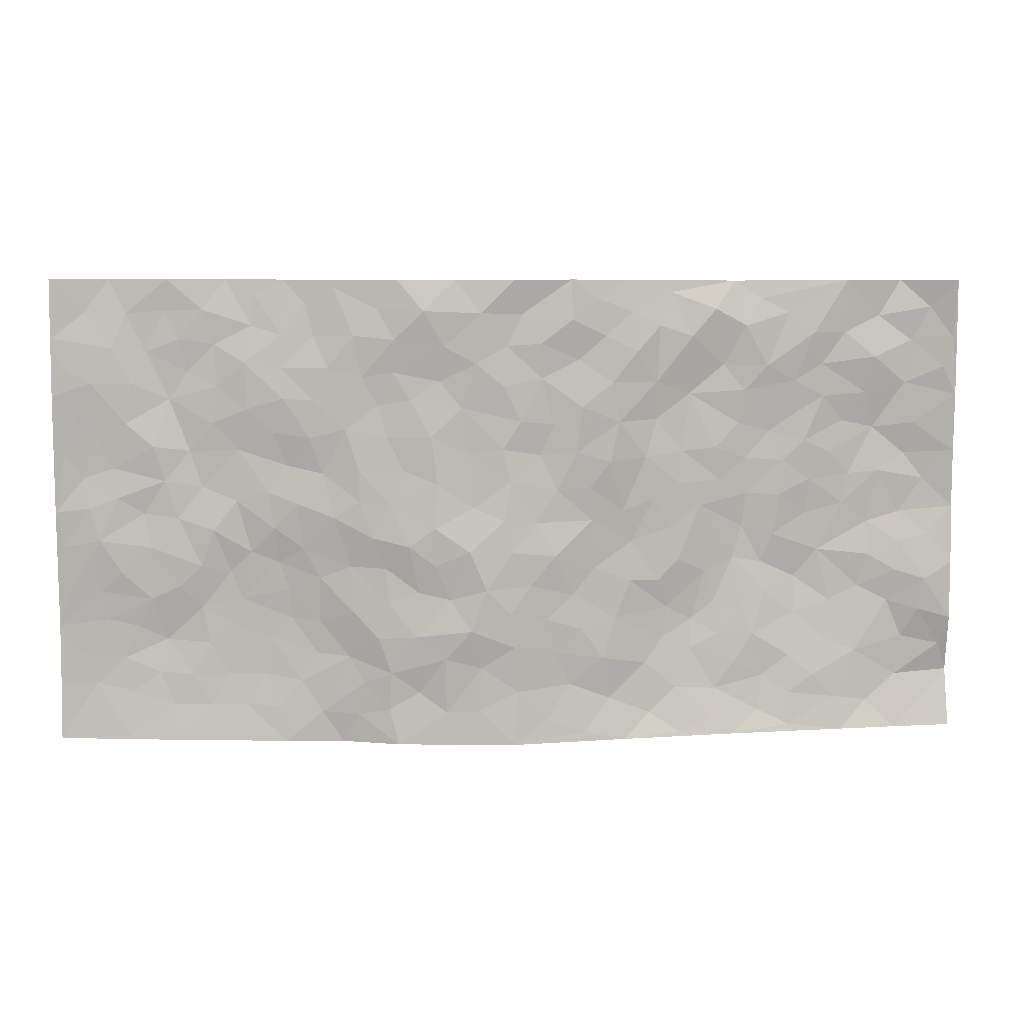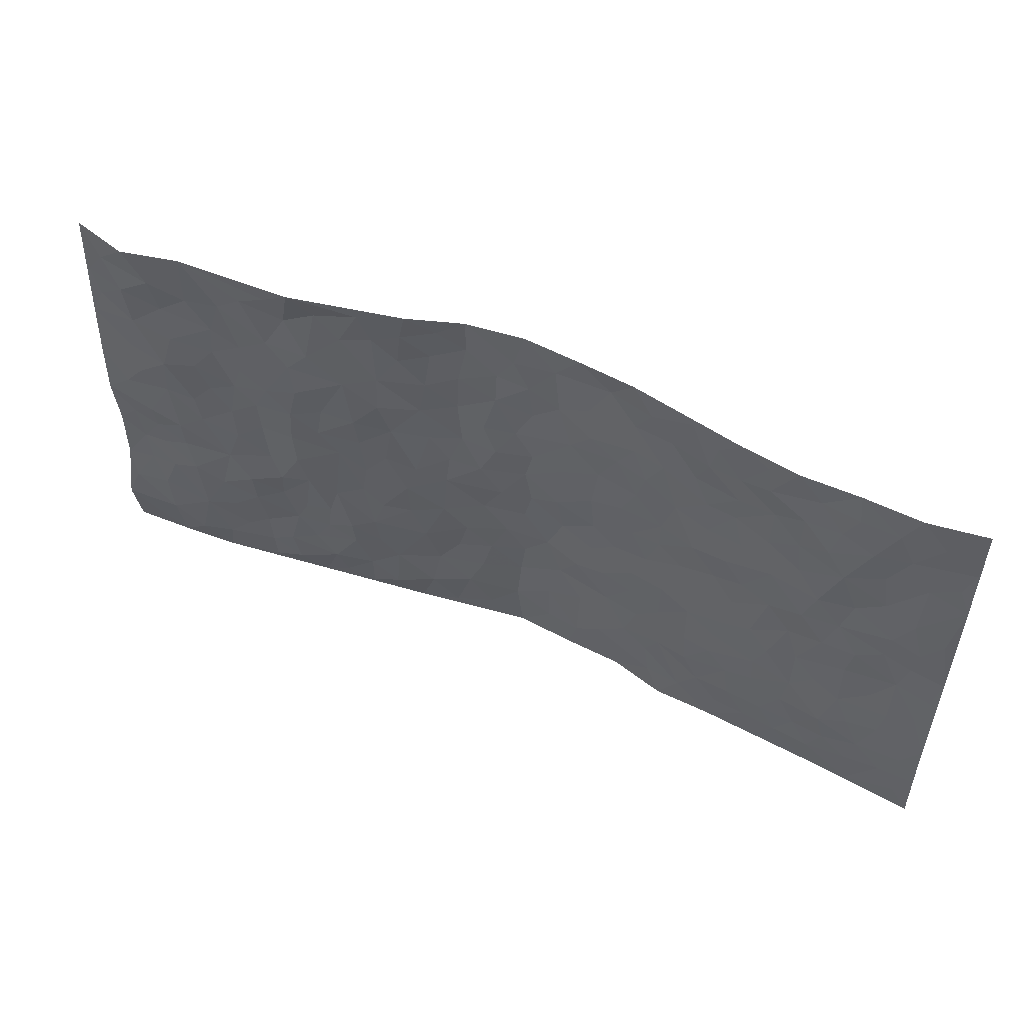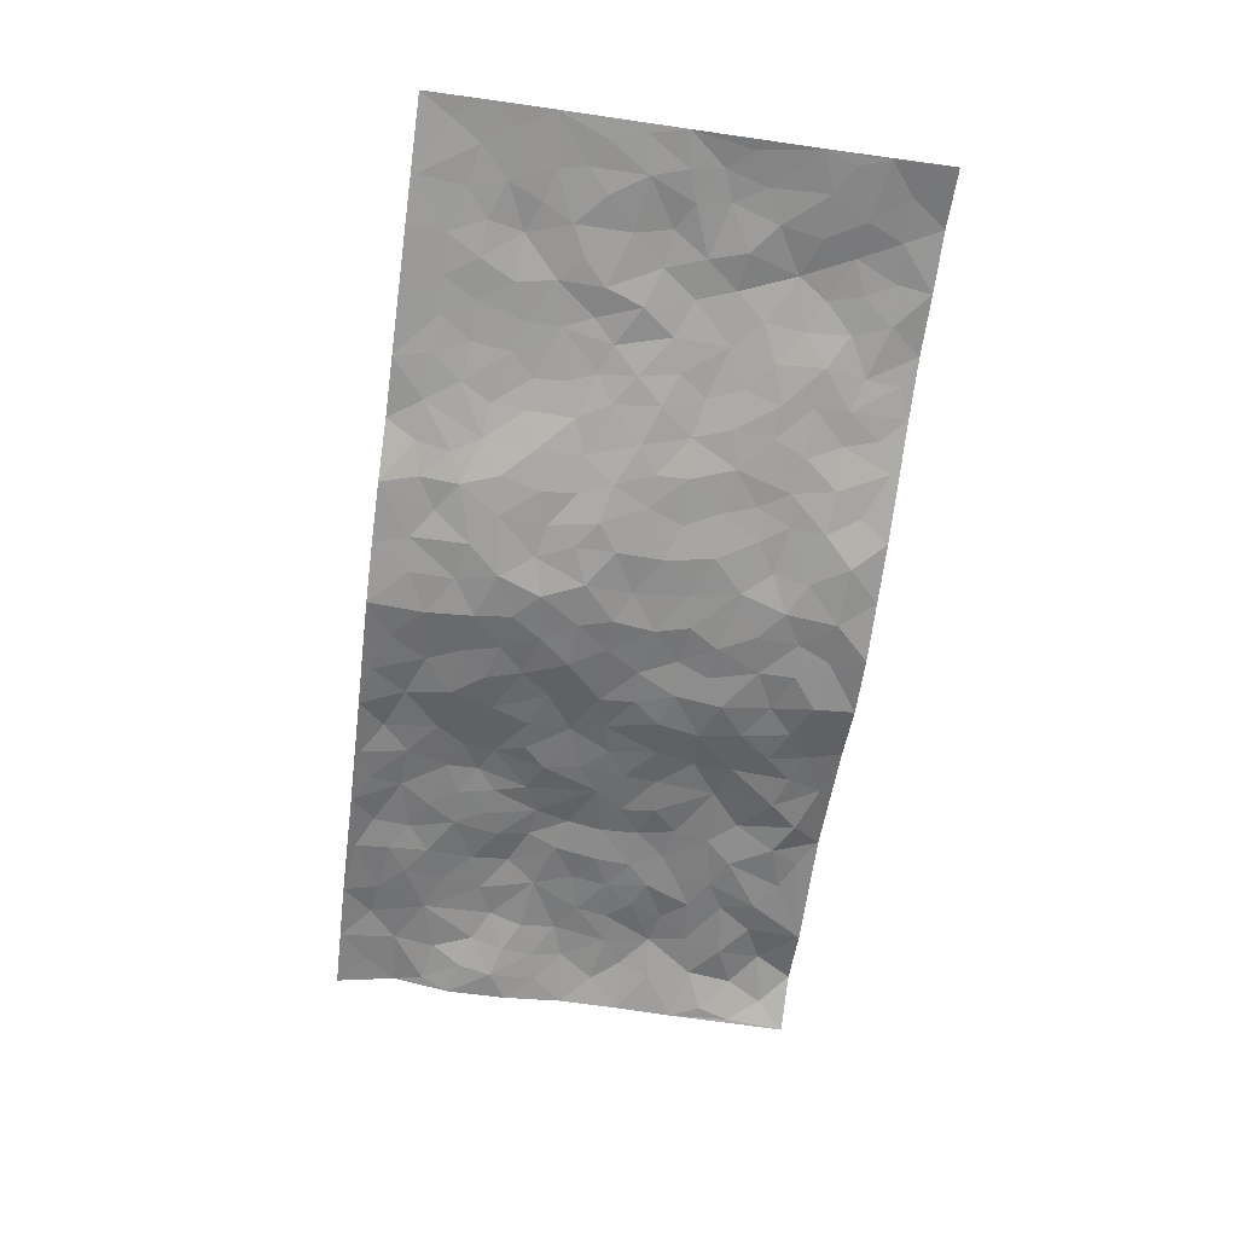
<metadata>
{"format":"obj","ext":"obj","renderer":"f3d","projection":"perspective","resolution":1024,"background":"white","views":[{"elev":7.7,"azim":175.8,"up":"+Y"},{"elev":53.3,"azim":23.8,"up":"+Y"},{"elev":-63.6,"azim":82.3,"up":"+Z"}]}
</metadata>
<code>
v -0.9808 0.007485 0.02162
v -0.9727 0.9962 0.008882
v 0.9783 0.003794 0.05377
v 0.9748 0.9997 0.03528
v -0.7931 0.3929 0.03894
v -0.9774 0.4995 0.0319
v -0.8541 0.3583 0.02969
v -0.001067 0.001516 -0.07111
v -0.9764 0.2513 0.02041
v -0.9187 0.3386 0.01899
v -0.7345 0.003507 0.01336
v -0.9781 0.1295 0.04854
v -0.707 0.293 0.03895
v -0.8574 0.005279 0.01904
v -0.8382 0.2895 0.03759
v -0.4902 0.00377 -0.01306
v -0.9562 0.1904 0.03555
v -0.291 0.1667 -0.01551
v -0.7735 0.3224 0.04474
v -0.8608 0.1217 0.04096
v -0.9237 0.06724 0.03438
v -0.7943 0.06511 0.03236
v -0.671 0.1281 0.01745
v -0.7227 0.07592 0.02233
v -0.8716 0.2087 0.03815
v -0.9068 0.2708 0.02411
v -0.7671 0.1781 0.03294
v -0.6894 0.2102 0.0302
v -0.862 0.4875 0.04706
v -0.9761 0.3758 0.01935
v -0.733 0.996 0.02254
v -0.5335 0.2227 0.01266
v 0.2606 0.1569 -0.04346
v -0.9762 0.7475 0.02109
v -0.3646 0.3928 -0.006403
v -0.7797 0.7516 0.0372
v -0.7974 0.8294 0.02726
v -0.5768 0.4418 0.02654
v -0.5963 0.6049 0.02254
v -0.4859 0.9946 0.0211
v -0.9537 0.6854 0.02749
v -0.6579 0.5616 0.02934
v -0.3858 0.7534 0.003948
v -0.5056 0.28 0.01491
v -0.4561 0.2252 0.00821
v -0.4924 0.1622 0.007015
v -0.4447 0.636 0.005411
v -0.3634 0.5596 -0.005326
v 0.1662 0.4732 -0.06329
v -0.3302 0.2207 -0.004033
v -0.2111 0.6104 -0.044
v -0.3711 0.629 -0.0008074
v -0.3007 0.05685 -0.01822
v -0.6237 0.7092 0.02545
v -0.3914 0.194 0.003812
v -0.8696 0.617 0.04694
v -0.03832 0.348 -0.06405
v 0.05729 0.339 -0.07353
v 0.2979 0.4505 -0.04213
v -0.0951 0.5516 -0.05178
v -0.1653 0.5559 -0.04598
v 0.09219 0.6301 -0.05818
v -0.6278 0.3458 0.0407
v -0.7453 0.5732 0.04024
v -0.9474 0.8079 0.02059
v -0.557 0.1293 0.01569
v -0.3676 0.01327 -0.02425
v -0.7921 0.4657 0.04731
v -0.6145 0.173 0.01745
v -0.6135 0.01974 0.003833
v -0.2458 0.002585 -0.04007
v -0.6137 0.08927 0.01102
v -0.5449 0.05331 0.007449
v -0.4306 0.03842 -0.01274
v -0.4485 0.1038 0.003121
v -0.8883 0.6845 0.036
v -0.9665 0.8718 0.01677
v -0.7332 0.5084 0.03974
v -0.001265 0.9979 -0.06778
v -0.7995 0.6745 0.04987
v -0.5579 0.3152 0.02302
v -0.5073 0.4609 0.02597
v 0.006122 0.5714 -0.06266
v -0.04961 0.4828 -0.059
v 0.002796 0.4196 -0.0693
v -0.1234 0.128 -0.04411
v -0.5651 0.6692 0.02452
v -0.9132 0.5615 0.04234
v -0.7286 0.6901 0.03885
v -0.4446 0.2967 0.01279
v -0.6271 0.2675 0.03099
v -0.4968 0.6876 0.01719
v -0.1721 0.4849 -0.04001
v -0.2595 0.4358 -0.01802
v -0.6439 0.648 0.02452
v -0.01126 0.1166 -0.06445
v -0.4117 0.51 0.003022
v -0.3394 0.288 -0.0008429
v -0.2387 0.5036 -0.0268
v -0.1787 0.3818 -0.03565
v -0.9766 0.6233 0.02801
v -0.702 0.6219 0.03218
v -0.8105 0.5789 0.04294
v -0.3602 0.11 -0.009153
v -0.5168 0.5327 0.02213
v -0.6784 0.4058 0.03763
v -0.1292 0.3241 -0.04698
v -0.1492 0.2493 -0.04755
v -0.5132 0.6111 0.02064
v 0.1086 0.7289 -0.0585
v -0.003993 0.2143 -0.06819
v -0.07257 0.273 -0.05649
v 0.004369 0.2879 -0.07014
v -0.4252 0.3635 0.009303
v -0.1964 0.1836 -0.04075
v -0.6496 0.4875 0.03471
v -0.5513 0.3808 0.03041
v -0.4871 0.3913 0.02139
v -0.3048 0.524 -0.01452
v -0.2568 0.35 -0.02334
v -0.3522 0.4668 -0.006689
v -0.2247 0.2707 -0.02948
v -0.0916 0.4113 -0.06043
v -0.5906 0.5306 0.02177
v -0.09166 0.1981 -0.05165
v -0.2121 0.09315 -0.03088
v -0.3943 0.2577 0.01075
v -0.9245 0.4378 0.03052
v -0.8639 0.421 0.03491
v 0.09247 0.4224 -0.07192
v 0.2092 0.2371 -0.05457
v 0.08248 0.5162 -0.0601
v 0.01921 0.488 -0.06777
v 0.1664 0.3921 -0.0613
v 0.7878 0.498 0.04165
v 0.2209 0.4329 -0.05757
v 0.2662 0.3131 -0.04285
v 0.1606 0.5669 -0.05783
v 0.1215 0.9976 -0.05483
v -0.2902 0.6195 -0.01887
v 0.4206 0.8797 -0.004795
v 0.4837 0.9981 0.01582
v -0.2148 0.7808 -0.04339
v -0.05922 0.8642 -0.062
v -0.3193 0.3481 -0.01208
v -0.455 0.5656 0.01047
v -0.07445 0.05272 -0.05769
v -0.1586 0.02247 -0.04905
v 0.1227 0.0008776 -0.05757
v 0.01296 0.86 -0.05956
v -0.01713 0.6998 -0.0617
v 0.4186 0.1969 -0.001445
v 0.341 0.2897 -0.02876
v 0.5884 0.5268 0.01564
v 0.5223 0.5471 0.004171
v 0.4533 0.1357 0.000695
v 0.5192 0.2282 0.01511
v 0.4119 0.3617 -0.009696
v 0.02253 0.6408 -0.06193
v -0.05924 0.6277 -0.05182
v -0.1478 0.7297 -0.05722
v -0.08707 0.6933 -0.05469
v -0.06071 0.7912 -0.05795
v -0.137 0.6329 -0.05338
v 0.02052 0.7746 -0.06398
v 0.2431 0.9979 -0.03897
v -0.01965 0.9266 -0.05741
v -0.2689 0.8458 -0.03125
v -0.1997 0.88 -0.04291
v -0.313 0.7804 -0.01533
v -0.2424 0.9974 -0.02011
v -0.2285 0.6959 -0.04089
v -0.313 0.6999 -0.0076
v -0.1404 0.8298 -0.04997
v -0.124 0.9987 -0.05588
v 0.2172 0.7458 -0.0438
v 0.1742 0.6669 -0.05549
v 0.3266 0.5946 -0.03457
v 0.2611 0.5223 -0.04512
v 0.2655 0.6654 -0.03854
v 0.4229 0.7442 -0.01647
v 0.355 0.6829 -0.02817
v 0.2847 0.733 -0.03257
v 0.06788 0.9286 -0.06579
v 0.07867 0.8228 -0.06411
v 0.1452 0.8577 -0.05757
v 0.2501 0.873 -0.04577
v 0.3206 0.7933 -0.03046
v 0.2318 0.5949 -0.04455
v -0.8796 0.8652 0.03969
v -0.6795 0.8147 0.02464
v -0.8667 0.7729 0.03824
v -0.8545 0.9954 0.04622
v -0.9189 0.9375 0.03116
v -0.8071 0.9184 0.04245
v -0.7308 0.8832 0.02707
v -0.6036 0.9266 0.01627
v -0.6606 0.8834 0.01396
v -0.6847 0.7442 0.02711
v -0.5578 0.8122 0.009807
v -0.6191 0.7793 0.01912
v -0.5094 0.8988 0.004724
v -0.3903 0.8767 -0.01098
v -0.5428 0.9572 0.01648
v -0.4613 0.815 0.01195
v -0.4414 0.9352 -0.003789
v -0.3429 0.9709 -0.005873
v -0.5083 0.7593 0.01293
v -0.3192 0.9003 -0.01803
v -0.2574 0.9297 -0.02515
v 0.1553 0.7848 -0.04877
v 0.2536 0.8041 -0.03886
v 0.1888 0.9333 -0.05989
v 0.3916 0.8122 -0.02017
v 0.3359 0.8808 -0.02854
v 0.3774 0.9821 -0.00909
v 0.2864 0.9371 -0.03152
v 0.4368 0.9477 0.002717
v 0.3803 0.493 -0.02631
v 0.3257 0.5283 -0.03573
v 0.4806 0.6042 0.001462
v 0.4309 0.6642 -0.01578
v 0.4039 0.5877 -0.01499
v 0.351 0.1905 -0.01802
v 0.478 0.3353 0.006645
v 0.4583 0.5226 -0.01129
v 0.3452 0.3878 -0.02411
v -0.1261 0.9147 -0.06111
v -0.184 0.9576 -0.04279
v 0.3197 0.1331 -0.0275
v 0.6107 0.01565 0.01104
v 0.2003 0.3327 -0.04946
v 0.2705 0.3845 -0.03996
v 0.5801 0.2486 0.02281
v 0.7291 0.999 0.04016
v 0.9761 0.253 0.05689
v 0.4894 0.8123 -0.001011
v 0.7142 0.4881 0.03331
v 0.4869 0.747 -0.00699
v 0.9762 0.5017 0.04356
v 0.6655 0.2952 0.03135
v 0.5074 0.4682 0.0001374
v 0.7744 0.3119 0.03799
v 0.558 0.4164 0.0153
v 0.4884 0.002669 -0.003362
v 0.09013 0.2509 -0.07177
v 0.5034 0.07777 0.003429
v 0.1334 0.318 -0.05776
v 0.4135 0.2671 -0.004152
v 0.8705 0.2669 0.04954
v 0.6388 0.4626 0.01657
v 0.5758 0.08294 0.01479
v 0.4471 0.4261 -0.007124
v 0.6037 0.3729 0.02508
v 0.2875 0.2322 -0.04189
v 0.4744 0.2722 0.00969
v 0.2648 0.07811 -0.03932
v 0.3654 0.002344 -0.01118
v 0.2466 0.001468 -0.04659
v 0.2008 0.114 -0.0441
v 0.06762 0.169 -0.06083
v 0.1453 0.1886 -0.06054
v 0.6097 0.1483 0.02369
v 0.7732 0.4241 0.03595
v 0.744 0.2222 0.04694
v 0.6488 0.08168 0.02269
v 0.6661 0.3853 0.02181
v 0.7147 0.3401 0.02967
v 0.8826 0.3279 0.04697
v 0.7413 0.5684 0.03515
v 0.6897 0.1468 0.02894
v 0.7605 0.1512 0.04099
v 0.8371 0.3688 0.03777
v 0.9396 0.3515 0.04787
v 0.8833 0.44 0.0378
v 0.5783 0.314 0.02296
v 0.8182 0.1074 0.04427
v 0.3315 0.06333 -0.02277
v 0.4096 0.06929 -0.009102
v 0.07079 0.0767 -0.06122
v 0.1427 0.07112 -0.05306
v 0.9758 0.7505 0.03404
v 0.7299 0.08039 0.03156
v 0.6521 0.2168 0.02847
v 0.9583 0.4265 0.04583
v 0.9041 0.5105 0.03965
v 0.8049 0.2518 0.04602
v 0.53 0.1489 0.01466
v 0.7333 0.003101 0.02258
v 0.4994 0.3949 0.008711
v 0.9384 0.06584 0.05364
v 0.9771 0.1285 0.05739
v 0.8371 0.1819 0.0487
v 0.8964 0.1264 0.0525
v 0.8286 0.01094 0.03543
v 0.935 0.1905 0.05506
v 0.6617 0.5561 0.0318
v 0.6875 0.6333 0.03604
v 0.5819 0.6366 0.01777
v 0.8225 0.6922 0.03722
v 0.6281 0.7719 0.0253
v 0.9545 0.6261 0.04117
v 0.7637 0.6426 0.03202
v 0.8518 0.5963 0.04359
v 0.7294 0.7441 0.04388
v 0.843 0.5317 0.03845
v 0.9134 0.5753 0.04508
v 0.889 0.6605 0.04195
v 0.637 0.6929 0.02465
v 0.5636 0.7244 0.008039
v 0.5076 0.6748 0.0007626
v 0.8499 0.8529 0.03761
v 0.7079 0.8715 0.03883
v 0.8083 0.7773 0.03732
v 0.8943 0.7786 0.0346
v 0.7766 0.8445 0.04432
v 0.9724 0.8751 0.03481
v 0.6896 0.8027 0.04087
v 0.9511 0.8122 0.03412
v 0.7372 0.932 0.04382
v 0.8521 0.9989 0.04921
v 0.6055 0.9981 0.03681
v 0.8171 0.9263 0.0446
v 0.9039 0.9286 0.04269
v 0.6569 0.9348 0.03321
v 0.5523 0.9015 0.02026
v 0.4886 0.8816 0.004057
v 0.545 0.9696 0.02415
v 0.5677 0.8227 0.0107
v 0.6318 0.861 0.03154
f 29 6 128
f 12 21 20
f 26 10 9
f 55 45 46
f 27 19 15
f 26 9 17
f 101 6 88
f 12 1 21
f 7 15 19
f 125 86 96
f 84 123 85
f 129 29 128
f 25 27 15
f 12 20 17
f 73 75 66
f 22 14 11
f 26 17 25
f 9 12 17
f 25 15 26
f 5 129 7
f 52 146 48
f 55 18 50
f 7 19 5
f 20 27 25
f 124 82 105
f 41 76 34
f 20 14 22
f 14 20 21
f 14 21 1
f 24 22 11
f 24 27 22
f 72 66 69
f 69 32 91
f 70 24 11
f 24 23 27
f 17 20 25
f 27 20 22
f 10 15 7
f 10 26 15
f 23 28 27
f 27 13 19
f 28 23 69
f 13 27 28
f 119 121 94
f 10 7 129
f 6 30 128
f 9 10 30
f 36 192 80
f 80 102 89
f 118 81 44
f 64 103 78
f 115 126 86
f 45 32 46
f 91 63 13
f 129 68 29
f 95 87 54
f 95 54 199
f 202 40 204
f 82 97 105
f 29 88 6
f 18 55 104
f 148 126 71
f 38 82 124
f 50 18 122
f 117 82 38
f 5 19 106
f 82 117 118
f 80 64 102
f 127 45 55
f 194 77 190
f 98 35 114
f 39 124 105
f 127 50 98
f 106 19 13
f 66 75 46
f 39 95 42
f 63 117 38
f 95 89 102
f 101 56 76
f 51 140 99
f 18 53 126
f 62 83 132
f 45 127 90
f 112 113 57
f 103 29 68
f 130 85 58
f 109 39 105
f 35 94 121
f 113 246 58
f 151 165 163
f 120 100 94
f 114 127 98
f 192 190 65
f 95 39 87
f 36 191 37
f 67 104 74
f 56 101 88
f 13 63 106
f 192 34 76
f 268 241 243
f 108 115 125
f 93 84 60
f 133 84 85
f 156 288 157
f 101 76 41
f 80 103 64
f 105 97 146
f 99 61 51
f 92 109 47
f 125 96 111
f 158 227 153
f 75 104 55
f 69 66 32
f 81 91 32
f 106 78 68
f 42 64 78
f 77 34 65
f 24 70 72
f 75 73 16
f 16 71 67
f 2 34 77
f 13 28 91
f 103 56 88
f 56 80 76
f 72 69 23
f 11 16 70
f 16 73 70
f 16 67 74
f 115 18 126
f 24 72 23
f 73 72 70
f 16 74 75
f 72 73 66
f 32 45 44
f 84 83 60
f 66 46 32
f 78 106 116
f 117 63 81
f 67 53 104
f 103 68 78
f 69 91 28
f 36 80 89
f 106 38 116
f 106 68 5
f 81 118 117
f 62 132 138
f 32 44 81
f 53 67 71
f 57 58 85
f 123 100 107
f 93 60 61
f 33 230 224
f 8 96 147
f 132 133 130
f 140 48 119
f 93 100 123
f 122 98 50
f 164 60 160
f 53 71 126
f 125 112 108
f 193 194 195
f 75 55 46
f 63 91 81
f 56 103 80
f 196 198 31
f 18 104 53
f 121 48 97
f 38 106 63
f 118 97 82
f 97 35 121
f 51 172 140
f 130 134 49
f 87 39 109
f 288 252 263
f 97 114 35
f 47 43 92
f 57 113 58
f 248 130 58
f 34 101 41
f 114 90 127
f 116 124 42
f 145 94 35
f 118 114 97
f 167 79 175
f 98 145 35
f 85 123 57
f 43 47 52
f 199 36 89
f 42 78 116
f 159 83 62
f 88 29 103
f 74 104 75
f 118 44 90
f 173 140 172
f 42 95 102
f 190 192 37
f 65 190 77
f 89 95 199
f 125 111 112
f 92 87 109
f 18 115 122
f 177 180 176
f 112 57 107
f 109 105 146
f 93 94 100
f 285 286 275
f 96 86 147
f 137 232 131
f 57 123 107
f 87 92 208
f 49 134 136
f 132 130 49
f 161 164 162
f 50 127 55
f 122 108 107
f 122 107 100
f 48 140 52
f 118 90 114
f 99 119 94
f 123 84 93
f 36 37 192
f 48 121 119
f 120 122 100
f 39 42 124
f 38 124 116
f 248 58 246
f 44 45 90
f 98 122 120
f 146 52 47
f 94 93 99
f 168 209 170
f 212 183 188
f 202 197 200
f 42 102 64
f 107 108 112
f 99 93 61
f 8 280 96
f 112 111 113
f 125 115 86
f 115 108 122
f 128 30 10
f 5 68 129
f 10 129 128
f 132 49 138
f 83 84 133
f 130 133 85
f 83 133 132
f 248 134 130
f 156 152 224
f 151 110 165
f 212 186 211
f 153 224 249
f 254 251 244
f 246 261 262
f 225 158 249
f 49 136 179
f 185 184 150
f 214 188 181
f 181 188 182
f 161 163 174
f 143 170 172
f 110 211 185
f 184 79 167
f 174 228 169
f 62 110 159
f 163 150 144
f 210 169 229
f 170 143 168
f 176 211 110
f 98 120 145
f 94 145 120
f 48 146 97
f 109 146 47
f 148 86 126
f 147 86 148
f 71 8 148
f 8 147 148
f 244 276 254
f 232 136 134
f 174 143 161
f 60 83 160
f 163 162 151
f 159 160 83
f 261 281 262
f 259 281 149
f 219 220 59
f 246 113 111
f 33 255 131
f 157 256 152
f 137 255 153
f 230 278 279
f 262 260 33
f 154 155 242
f 131 255 137
f 248 131 232
f 281 280 149
f 259 258 278
f 220 179 59
f 159 151 160
f 162 160 151
f 164 61 60
f 228 174 144
f 144 174 163
f 159 110 151
f 161 172 164
f 186 184 185
f 161 162 163
f 61 164 51
f 160 162 164
f 187 217 213
f 150 163 165
f 205 202 200
f 79 184 139
f 170 43 173
f 174 169 143
f 161 143 172
f 167 144 150
f 176 180 183
f 172 170 173
f 223 226 221
f 185 150 165
f 99 140 119
f 207 206 203
f 172 51 164
f 43 52 173
f 173 52 140
f 167 175 228
f 228 229 169
f 210 168 169
f 177 110 62
f 189 138 179
f 62 138 177
f 136 232 233
f 181 182 222
f 150 184 167
f 178 180 189
f 49 179 138
f 177 138 189
f 180 178 182
f 178 179 220
f 307 308 304
f 222 223 221
f 215 187 188
f 176 183 212
f 187 213 186
f 214 215 188
f 185 211 186
f 237 181 239
f 182 188 183
f 110 185 165
f 216 215 141
f 211 176 212
f 182 183 180
f 176 110 177
f 213 184 186
f 178 189 179
f 177 189 180
f 195 190 37
f 197 198 200
f 195 194 190
f 34 192 65
f 80 192 76
f 37 196 195
f 194 2 77
f 193 2 194
f 196 37 191
f 31 193 195
f 198 196 191
f 31 195 196
f 199 201 191
f 197 204 31
f 198 191 201
f 31 198 197
f 201 199 54
f 36 199 191
f 54 208 201
f 208 43 205
f 208 54 87
f 198 201 200
f 206 205 203
f 43 170 203
f 210 207 209
f 40 202 206
f 31 204 40
f 197 202 204
f 208 205 200
f 43 203 205
f 205 206 202
f 203 209 207
f 171 40 207
f 40 206 207
f 208 200 201
f 43 208 92
f 170 209 203
f 168 143 169
f 207 210 171
f 168 210 209
f 188 187 212
f 212 187 186
f 166 139 213
f 184 213 139
f 237 214 181
f 215 214 141
f 216 141 218
f 213 217 166
f 142 166 216
f 217 216 166
f 187 215 217
f 216 217 215
f 237 141 214
f 142 216 218
f 223 222 182
f 179 136 59
f 223 220 219
f 267 238 251
f 237 327 141
f 223 182 178
f 158 290 253
f 220 223 178
f 59 233 227
f 233 59 136
f 248 246 131
f 153 249 158
f 251 254 267
f 223 219 226
f 111 261 246
f 297 251 238
f 276 256 157
f 167 228 144
f 229 228 175
f 175 171 229
f 229 171 210
f 260 257 33
f 265 271 272
f 266 289 283
f 269 243 250
f 249 224 152
f 266 283 271
f 227 233 137
f 253 227 158
f 325 313 320
f 135 264 275
f 310 329 239
f 270 298 297
f 249 256 225
f 275 273 269
f 311 222 221
f 155 154 299
f 234 276 157
f 310 311 299
f 222 239 181
f 221 226 155
f 266 263 252
f 242 290 244
f 264 273 275
f 273 264 243
f 242 244 154
f 276 290 225
f 288 234 157
f 240 282 302
f 275 286 306
f 225 290 158
f 234 263 284
f 241 254 276
f 233 232 137
f 137 153 227
f 264 135 238
f 244 251 154
f 260 259 257
f 227 253 219
f 33 224 255
f 154 297 299
f 240 302 307
f 297 154 251
f 264 268 243
f 253 226 219
f 271 284 263
f 277 294 293
f 290 242 253
f 241 234 284
f 59 227 219
f 242 155 226
f 252 245 231
f 157 152 156
f 257 230 33
f 152 256 249
f 278 230 257
f 262 33 131
f 224 153 255
f 259 278 257
f 134 248 232
f 230 279 224
f 96 261 111
f 261 96 280
f 280 281 261
f 246 262 131
f 252 247 245
f 268 267 241
f 283 277 272
f 288 247 252
f 275 274 285
f 295 291 294
f 267 268 264
f 263 234 288
f 309 310 299
f 290 276 244
f 283 272 271
f 267 254 241
f 265 243 241
f 236 240 285
f 297 238 270
f 303 305 298
f 241 276 234
f 221 155 299
f 272 277 293
f 250 243 287
f 286 285 240
f 284 271 265
f 271 263 266
f 295 3 291
f 225 256 276
f 241 284 265
f 289 266 231
f 3 292 291
f 321 235 323
f 293 294 296
f 279 278 258
f 245 279 258
f 279 156 224
f 260 281 259
f 280 8 149
f 262 281 260
f 231 266 252
f 267 264 238
f 306 304 270
f 283 289 295
f 243 269 273
f 236 269 250
f 294 292 296
f 274 236 285
f 269 274 275
f 250 287 293
f 245 289 231
f 236 274 269
f 156 279 247
f 242 226 253
f 247 279 245
f 243 265 287
f 288 156 247
f 265 272 293
f 296 292 236
f 293 287 265
f 295 294 277
f 277 283 295
f 236 250 296
f 289 3 295
f 292 294 291
f 293 296 250
f 300 304 308
f 325 320 235
f 329 330 326
f 270 304 303
f 270 303 298
f 309 305 301
f 135 306 270
f 299 297 298
f 298 309 299
f 238 135 270
f 300 314 305
f 303 300 305
f 304 306 307
f 300 303 304
f 282 319 315
f 322 325 235
f 275 306 135
f 307 306 286
f 240 307 286
f 308 307 302
f 302 282 308
f 308 282 315
f 305 309 298
f 310 309 301
f 310 301 329
f 310 239 311
f 222 311 239
f 299 311 221
f 319 312 315
f 312 323 316
f 301 305 318
f 305 314 316
f 300 308 315
f 316 314 312
f 312 314 315
f 315 314 300
f 323 312 324
f 316 313 318
f 282 4 317
f 330 313 325
f 4 321 324
f 235 320 323
f 282 317 319
f 312 319 317
f 326 325 322
f 316 320 313
f 316 318 305
f 142 218 327
f 327 218 141
f 316 323 320
f 324 312 317
f 4 324 317
f 321 323 324
f 318 313 330
f 328 326 322
f 326 327 329
f 329 327 237
f 326 328 327
f 322 142 328
f 327 328 142
f 329 237 239
f 301 318 330
f 326 330 325
f 330 329 301

</code>
